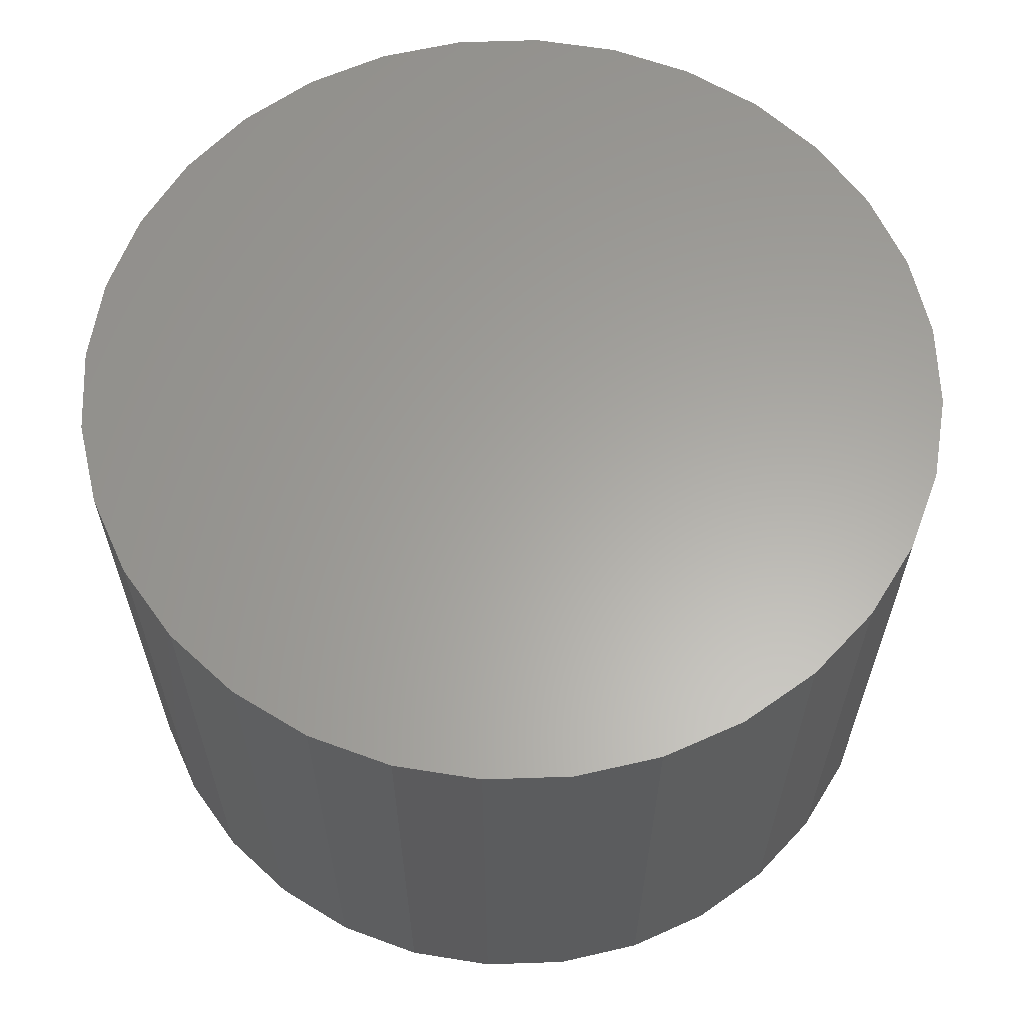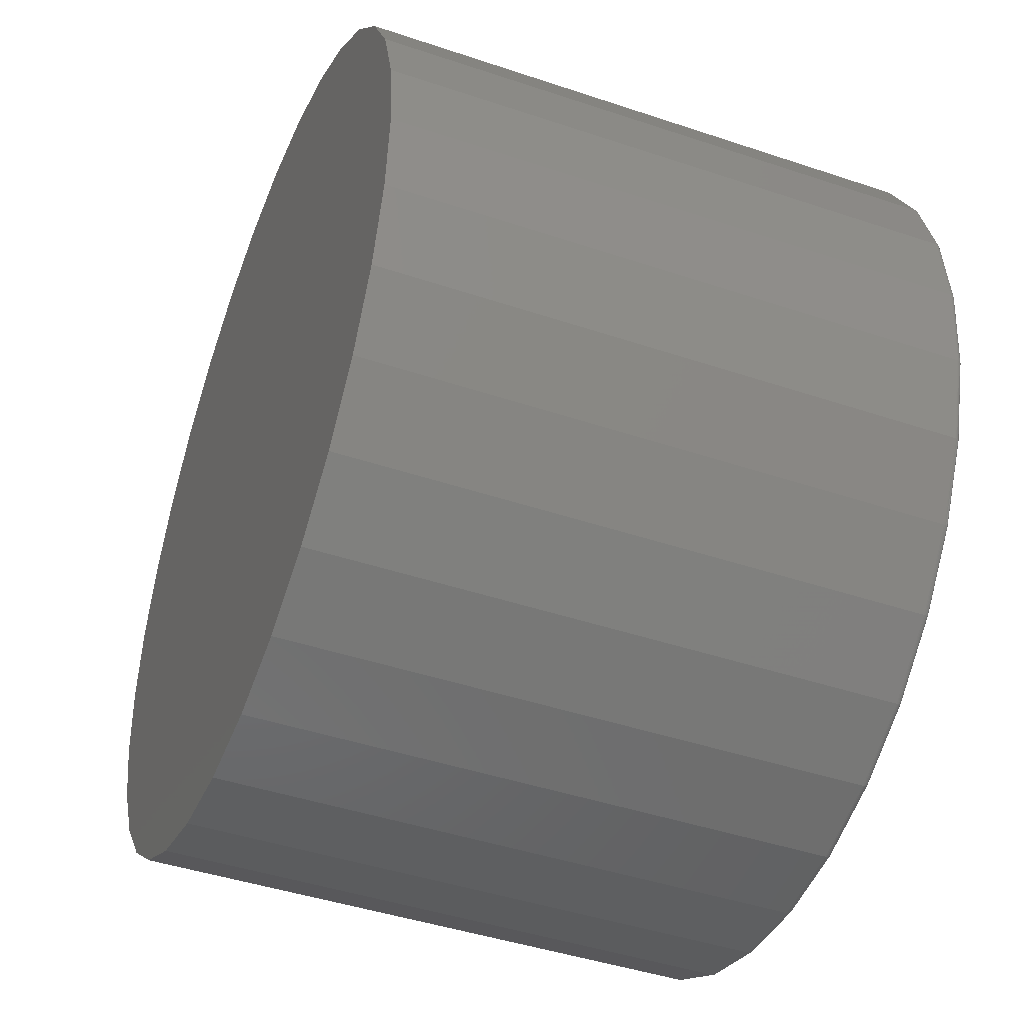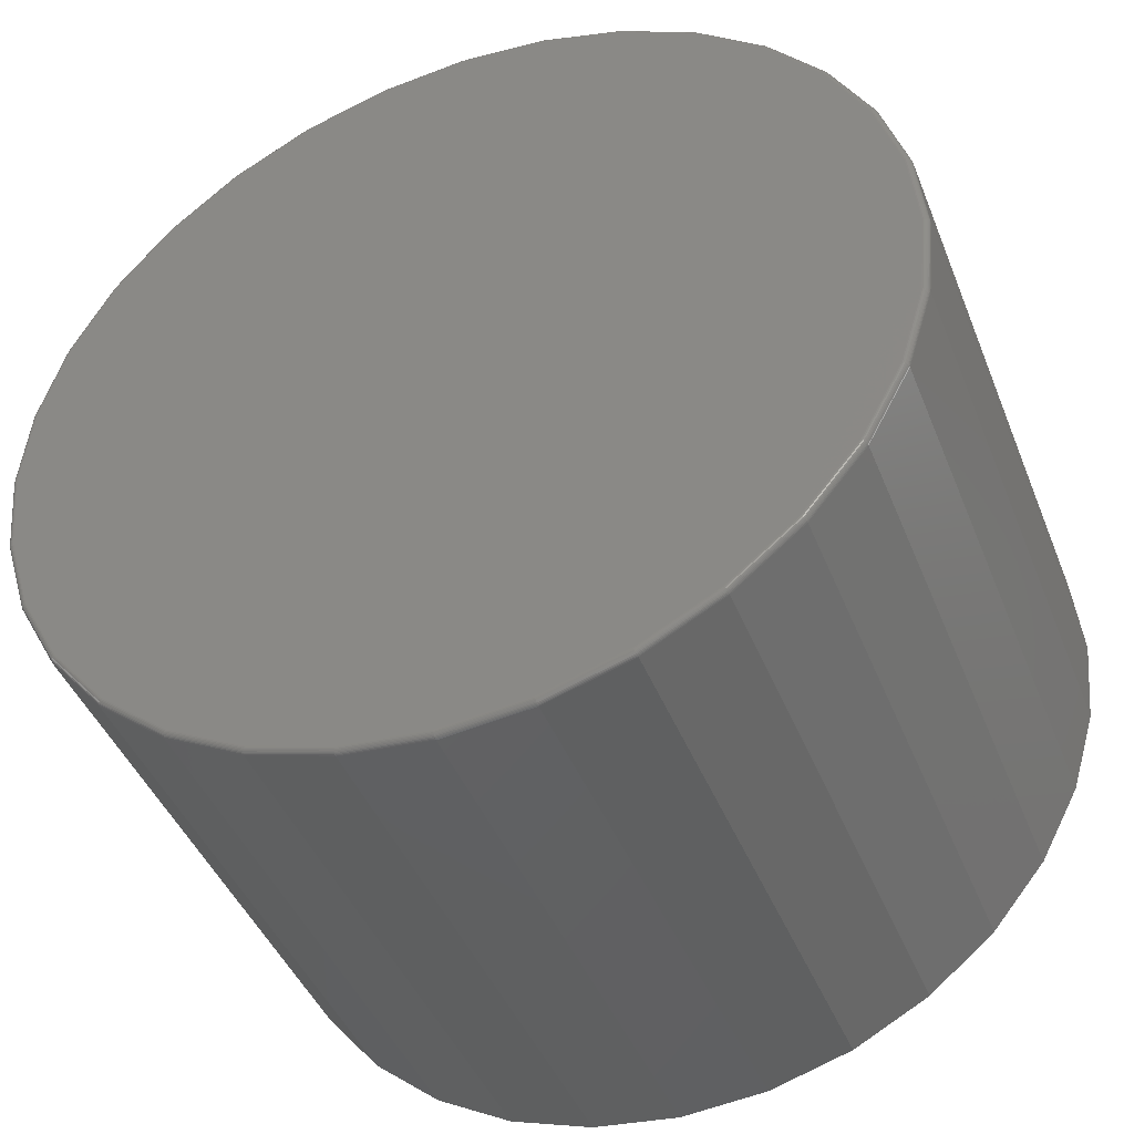
<metadata>
{"format":"stl","ext":"stl","renderer":"f3d","projection":"perspective","resolution":1024,"background":"white","views":[{"elev":62.0,"azim":-30.1,"up":"+Z"},{"elev":-44.1,"azim":68.5,"up":"+Y"},{"elev":-43.5,"azim":-159.1,"up":"+Y"}]}
</metadata>
<code>
# stl→obj: 320 verts, 636 faces
v 0.009786 0.5567 0
v 0.1184 0.546 0
v -0.09881 0.546 0
v 0.009786 -0.5567 0
v -0.09881 -0.546 0
v 0.1184 -0.546 0
v -0.2032 -0.5143 0
v 0.2228 -0.5143 0
v -0.2995 -0.4628 0
v 0.3191 -0.4628 0
v -0.3838 -0.3936 0
v 0.4034 -0.3936 0
v -0.4531 -0.3093 0
v 0.4726 -0.3093 0
v -0.5045 -0.213 0
v 0.5241 -0.213 0
v -0.5362 -0.1086 0
v 0.5558 -0.1086 0
v -0.5469 4.461e-17 0
v 0.5664 -1.599e-16 0
v -0.5362 0.1086 0
v 0.5558 0.1086 0
v -0.5045 0.213 0
v 0.5241 0.213 0
v -0.4531 0.3093 0
v 0.4726 0.3093 0
v -0.3838 0.3936 0
v 0.4034 0.3936 0
v -0.2995 0.4628 0
v 0.3191 0.4628 0
v -0.2032 0.5143 0
v 0.2228 0.5143 0
v 0.5743 -6.396e-16 0.007812
v 0.5743 0 0.75
v 0.5634 -0.1101 0.007812
v 0.5634 -0.1101 0.75
v 0.5313 -0.216 0.007812
v 0.5313 -0.216 0.75
v 0.4791 -0.3136 0.007812
v 0.4791 -0.3136 0.75
v 0.4089 -0.3991 0.007812
v 0.4089 -0.3991 0.75
v 0.3234 -0.4693 0.007812
v 0.3234 -0.4693 0.75
v 0.2258 -0.5215 0.007812
v 0.2258 -0.5215 0.75
v 0.1199 -0.5536 0.007812
v 0.1199 -0.5536 0.75
v 0.009786 -0.5645 0.007812
v 0.009786 -0.5645 0.75
v -0.1003 -0.5536 0.007812
v -0.1003 -0.5536 0.75
v -0.2062 -0.5215 0.007812
v -0.2062 -0.5215 0.75
v -0.3038 -0.4693 0.007812
v -0.3038 -0.4693 0.75
v -0.3894 -0.3991 0.007812
v -0.3894 -0.3991 0.75
v -0.4596 -0.3136 0.007812
v -0.4596 -0.3136 0.75
v -0.5117 -0.216 0.007812
v -0.5117 -0.216 0.75
v -0.5438 -0.1101 0.007812
v -0.5438 -0.1101 0.75
v -0.5547 6.913e-17 0.007812
v -0.5547 6.913e-17 0.75
v -0.5438 0.1101 0.007812
v -0.5438 0.1101 0.75
v -0.5117 0.216 0.007812
v -0.5117 0.216 0.75
v -0.4596 0.3136 0.007812
v -0.4596 0.3136 0.75
v -0.3894 0.3991 0.007812
v -0.3894 0.3991 0.75
v -0.3038 0.4693 0.007812
v -0.3038 0.4693 0.75
v -0.2062 0.5215 0.007812
v -0.2062 0.5215 0.75
v -0.1003 0.5536 0.007812
v -0.1003 0.5536 0.75
v 0.009786 0.5645 0.007812
v 0.009786 0.5645 0.75
v 0.1199 0.5536 0.007812
v 0.1199 0.5536 0.75
v 0.2258 0.5215 0.007812
v 0.2258 0.5215 0.75
v 0.3234 0.4693 0.007812
v 0.3234 0.4693 0.75
v 0.4089 0.3991 0.007812
v 0.4089 0.3991 0.75
v 0.4791 0.3136 0.007812
v 0.4791 0.3136 0.75
v 0.5313 0.216 0.007812
v 0.5313 0.216 0.75
v 0.5634 0.1101 0.007812
v 0.5634 0.1101 0.75
v 0.5741 0 0.006288
v 0.5633 -0.1101 0.006288
v 0.5737 0 0.004823
v 0.5628 -0.11 0.004823
v 0.5729 0 0.003472
v 0.5621 -0.1099 0.003472
v 0.572 2.776e-17 0.002288
v 0.5612 -0.1097 0.002288
v 0.5708 2.776e-17 0.001317
v 0.56 -0.1094 0.001317
v 0.5694 0 0.0005947
v 0.5587 -0.1092 0.0005947
v 0.568 0 0.0001501
v 0.5572 -0.1089 0.0001501
v -0.5437 -0.1101 0.006288
v -0.5545 1.943e-16 0.006288
v -0.5433 -0.11 0.004823
v -0.5541 1.943e-16 0.004823
v -0.5425 -0.1099 0.003472
v -0.5534 1.943e-16 0.003472
v -0.5416 -0.1097 0.002288
v -0.5524 2.22e-16 0.002288
v -0.5404 -0.1094 0.001317
v -0.5512 2.22e-16 0.001317
v -0.5391 -0.1092 0.0005947
v -0.5499 1.943e-16 0.0005947
v -0.5377 -0.1089 0.0001501
v -0.5484 1.943e-16 0.0001501
v -0.5116 -0.216 0.006288
v -0.5112 -0.2158 0.004823
v -0.5105 -0.2155 0.003472
v -0.5096 -0.2151 0.002288
v -0.5085 -0.2147 0.001317
v -0.5073 -0.2142 0.0005947
v -0.5059 -0.2136 0.0001501
v -0.4594 -0.3135 0.006288
v -0.4591 -0.3133 0.004823
v -0.4585 -0.3129 0.003472
v -0.4577 -0.3123 0.002288
v -0.4567 -0.3117 0.001317
v -0.4555 -0.3109 0.0005947
v -0.4543 -0.3101 0.0001501
v -0.3893 -0.399 0.006288
v -0.3889 -0.3987 0.004823
v -0.3884 -0.3982 0.003472
v -0.3877 -0.3975 0.002288
v -0.3869 -0.3967 0.001317
v -0.3859 -0.3957 0.0005947
v -0.3849 -0.3947 0.0001501
v -0.3037 -0.4692 0.006288
v -0.3035 -0.4688 0.004823
v -0.3031 -0.4682 0.003472
v -0.3025 -0.4674 0.002288
v -0.3019 -0.4665 0.001317
v -0.3011 -0.4653 0.0005947
v -0.3003 -0.4641 0.0001501
v -0.2062 -0.5214 0.006288
v -0.206 -0.521 0.004823
v -0.2057 -0.5203 0.003472
v -0.2054 -0.5194 0.002288
v -0.2049 -0.5183 0.001317
v -0.2044 -0.5171 0.0005947
v -0.2038 -0.5157 0.0001501
v -0.1003 -0.5535 0.006288
v -0.1002 -0.553 0.004823
v -0.1001 -0.5523 0.003472
v -0.09989 -0.5514 0.002288
v -0.09966 -0.5502 0.001317
v -0.0994 -0.5489 0.0005947
v -0.09911 -0.5475 0.0001501
v 0.009786 -0.5643 0.006288
v 0.009786 -0.5639 0.004823
v 0.009786 -0.5632 0.003472
v 0.009786 -0.5622 0.002288
v 0.009786 -0.561 0.001317
v 0.009786 -0.5597 0.0005947
v 0.009786 -0.5582 0.0001501
v 0.1199 -0.5535 0.006288
v 0.1198 -0.553 0.004823
v 0.1197 -0.5523 0.003472
v 0.1195 -0.5514 0.002288
v 0.1192 -0.5502 0.001317
v 0.119 -0.5489 0.0005947
v 0.1187 -0.5475 0.0001501
v 0.2257 -0.5214 0.006288
v 0.2256 -0.521 0.004823
v 0.2253 -0.5203 0.003472
v 0.2249 -0.5194 0.002288
v 0.2245 -0.5183 0.001317
v 0.224 -0.5171 0.0005947
v 0.2234 -0.5157 0.0001501
v 0.3233 -0.4692 0.006288
v 0.3231 -0.4688 0.004823
v 0.3227 -0.4682 0.003472
v 0.3221 -0.4674 0.002288
v 0.3215 -0.4665 0.001317
v 0.3207 -0.4653 0.0005947
v 0.3199 -0.4641 0.0001501
v 0.4088 -0.399 0.006288
v 0.4085 -0.3987 0.004823
v 0.408 -0.3982 0.003472
v 0.4073 -0.3975 0.002288
v 0.4065 -0.3967 0.001317
v 0.4055 -0.3957 0.0005947
v 0.4045 -0.3947 0.0001501
v 0.479 -0.3135 0.006288
v 0.4786 -0.3133 0.004823
v 0.478 -0.3129 0.003472
v 0.4772 -0.3123 0.002288
v 0.4762 -0.3117 0.001317
v 0.4751 -0.3109 0.0005947
v 0.4739 -0.3101 0.0001501
v 0.5312 -0.216 0.006288
v 0.5307 -0.2158 0.004823
v 0.5301 -0.2155 0.003472
v 0.5292 -0.2151 0.002288
v 0.5281 -0.2147 0.001317
v 0.5268 -0.2142 0.0005947
v 0.5255 -0.2136 0.0001501
v -0.5437 0.1101 0.006288
v -0.5433 0.11 0.004823
v -0.5425 0.1099 0.003472
v -0.5416 0.1097 0.002288
v -0.5404 0.1094 0.001317
v -0.5391 0.1092 0.0005947
v -0.5377 0.1089 0.0001501
v 0.5633 0.1101 0.006288
v 0.5628 0.11 0.004823
v 0.5621 0.1099 0.003472
v 0.5612 0.1097 0.002288
v 0.56 0.1094 0.001317
v 0.5587 0.1092 0.0005947
v 0.5572 0.1089 0.0001501
v 0.5312 0.216 0.006288
v 0.5307 0.2158 0.004823
v 0.5301 0.2155 0.003472
v 0.5292 0.2151 0.002288
v 0.5281 0.2147 0.001317
v 0.5268 0.2142 0.0005947
v 0.5255 0.2136 0.0001501
v 0.479 0.3135 0.006288
v 0.4786 0.3133 0.004823
v 0.478 0.3129 0.003472
v 0.4772 0.3123 0.002288
v 0.4762 0.3117 0.001317
v 0.4751 0.3109 0.0005947
v 0.4739 0.3101 0.0001501
v 0.4088 0.399 0.006288
v 0.4085 0.3987 0.004823
v 0.408 0.3982 0.003472
v 0.4073 0.3975 0.002288
v 0.4065 0.3967 0.001317
v 0.4055 0.3957 0.0005947
v 0.4045 0.3947 0.0001501
v 0.3233 0.4692 0.006288
v 0.3231 0.4688 0.004823
v 0.3227 0.4682 0.003472
v 0.3221 0.4674 0.002288
v 0.3215 0.4665 0.001317
v 0.3207 0.4653 0.0005947
v 0.3199 0.4641 0.0001501
v 0.2257 0.5214 0.006288
v 0.2256 0.521 0.004823
v 0.2253 0.5203 0.003472
v 0.2249 0.5194 0.002288
v 0.2245 0.5183 0.001317
v 0.224 0.5171 0.0005947
v 0.2234 0.5157 0.0001501
v 0.1199 0.5535 0.006288
v 0.1198 0.553 0.004823
v 0.1197 0.5523 0.003472
v 0.1195 0.5514 0.002288
v 0.1192 0.5502 0.001317
v 0.119 0.5489 0.0005947
v 0.1187 0.5475 0.0001501
v 0.009786 0.5643 0.006288
v 0.009786 0.5639 0.004823
v 0.009786 0.5632 0.003472
v 0.009786 0.5622 0.002288
v 0.009786 0.561 0.001317
v 0.009786 0.5597 0.0005947
v 0.009786 0.5582 0.0001501
v -0.1003 0.5535 0.006288
v -0.1002 0.553 0.004823
v -0.1001 0.5523 0.003472
v -0.09989 0.5514 0.002288
v -0.09966 0.5502 0.001317
v -0.0994 0.5489 0.0005947
v -0.09911 0.5475 0.0001501
v -0.2062 0.5214 0.006288
v -0.206 0.521 0.004823
v -0.2057 0.5203 0.003472
v -0.2054 0.5194 0.002288
v -0.2049 0.5183 0.001317
v -0.2044 0.5171 0.0005947
v -0.2038 0.5157 0.0001501
v -0.3037 0.4692 0.006288
v -0.3035 0.4688 0.004823
v -0.3031 0.4682 0.003472
v -0.3025 0.4674 0.002288
v -0.3019 0.4665 0.001317
v -0.3011 0.4653 0.0005947
v -0.3003 0.4641 0.0001501
v -0.3893 0.399 0.006288
v -0.3889 0.3987 0.004823
v -0.3884 0.3982 0.003472
v -0.3877 0.3975 0.002288
v -0.3869 0.3967 0.001317
v -0.3859 0.3957 0.0005947
v -0.3849 0.3947 0.0001501
v -0.4594 0.3135 0.006288
v -0.4591 0.3133 0.004823
v -0.4585 0.3129 0.003472
v -0.4577 0.3123 0.002288
v -0.4567 0.3117 0.001317
v -0.4555 0.3109 0.0005947
v -0.4543 0.3101 0.0001501
v -0.5116 0.216 0.006288
v -0.5112 0.2158 0.004823
v -0.5105 0.2155 0.003472
v -0.5096 0.2151 0.002288
v -0.5085 0.2147 0.001317
v -0.5073 0.2142 0.0005947
v -0.5059 0.2136 0.0001501
f 1 2 3
f 4 5 6
f 6 5 7
f 6 7 8
f 8 7 9
f 8 9 10
f 10 9 11
f 10 11 12
f 12 11 13
f 12 13 14
f 14 13 15
f 14 15 16
f 16 15 17
f 16 17 18
f 18 17 19
f 18 19 20
f 20 19 21
f 20 21 22
f 22 21 23
f 22 23 24
f 24 23 25
f 24 25 26
f 26 25 27
f 26 27 28
f 28 27 29
f 28 29 30
f 30 29 31
f 30 31 32
f 32 31 3
f 32 3 2
f 33 34 35
f 35 34 36
f 35 36 37
f 37 36 38
f 37 38 39
f 39 38 40
f 39 40 41
f 41 40 42
f 41 42 43
f 43 42 44
f 43 44 45
f 45 44 46
f 45 46 47
f 47 46 48
f 47 48 49
f 49 48 50
f 49 50 51
f 51 50 52
f 51 52 53
f 53 52 54
f 53 54 55
f 55 54 56
f 55 56 57
f 57 56 58
f 57 58 59
f 59 58 60
f 59 60 61
f 61 60 62
f 61 62 63
f 63 62 64
f 63 64 65
f 65 64 66
f 65 66 67
f 67 66 68
f 67 68 69
f 69 68 70
f 69 70 71
f 71 70 72
f 71 72 73
f 73 72 74
f 73 74 75
f 75 74 76
f 75 76 77
f 77 76 78
f 77 78 79
f 79 78 80
f 79 80 81
f 81 80 82
f 81 82 83
f 83 82 84
f 83 84 85
f 85 84 86
f 85 86 87
f 87 86 88
f 87 88 89
f 89 88 90
f 89 90 91
f 91 90 92
f 91 92 93
f 93 92 94
f 93 94 95
f 95 94 96
f 95 96 33
f 33 96 34
f 33 35 97
f 97 35 98
f 97 98 99
f 99 98 100
f 99 100 101
f 101 100 102
f 101 102 103
f 103 102 104
f 103 104 105
f 105 104 106
f 105 106 107
f 107 106 108
f 107 108 109
f 109 108 110
f 109 110 20
f 20 110 18
f 63 65 111
f 111 65 112
f 111 112 113
f 113 112 114
f 113 114 115
f 115 114 116
f 115 116 117
f 117 116 118
f 117 118 119
f 119 118 120
f 119 120 121
f 121 120 122
f 121 122 123
f 123 122 124
f 123 124 17
f 17 124 19
f 61 63 125
f 125 63 111
f 125 111 126
f 126 111 113
f 126 113 127
f 127 113 115
f 127 115 128
f 128 115 117
f 128 117 129
f 129 117 119
f 129 119 130
f 130 119 121
f 130 121 131
f 131 121 123
f 131 123 15
f 15 123 17
f 59 61 132
f 132 61 125
f 132 125 133
f 133 125 126
f 133 126 134
f 134 126 127
f 134 127 135
f 135 127 128
f 135 128 136
f 136 128 129
f 136 129 137
f 137 129 130
f 137 130 138
f 138 130 131
f 138 131 13
f 13 131 15
f 57 59 139
f 139 59 132
f 139 132 140
f 140 132 133
f 140 133 141
f 141 133 134
f 141 134 142
f 142 134 135
f 142 135 143
f 143 135 136
f 143 136 144
f 144 136 137
f 144 137 145
f 145 137 138
f 145 138 11
f 11 138 13
f 55 57 146
f 146 57 139
f 146 139 147
f 147 139 140
f 147 140 148
f 148 140 141
f 148 141 149
f 149 141 142
f 149 142 150
f 150 142 143
f 150 143 151
f 151 143 144
f 151 144 152
f 152 144 145
f 152 145 9
f 9 145 11
f 53 55 153
f 153 55 146
f 153 146 154
f 154 146 147
f 154 147 155
f 155 147 148
f 155 148 156
f 156 148 149
f 156 149 157
f 157 149 150
f 157 150 158
f 158 150 151
f 158 151 159
f 159 151 152
f 159 152 7
f 7 152 9
f 51 53 160
f 160 53 153
f 160 153 161
f 161 153 154
f 161 154 162
f 162 154 155
f 162 155 163
f 163 155 156
f 163 156 164
f 164 156 157
f 164 157 165
f 165 157 158
f 165 158 166
f 166 158 159
f 166 159 5
f 5 159 7
f 49 51 167
f 167 51 160
f 167 160 168
f 168 160 161
f 168 161 169
f 169 161 162
f 169 162 170
f 170 162 163
f 170 163 171
f 171 163 164
f 171 164 172
f 172 164 165
f 172 165 173
f 173 165 166
f 173 166 4
f 4 166 5
f 47 49 174
f 174 49 167
f 174 167 175
f 175 167 168
f 175 168 176
f 176 168 169
f 176 169 177
f 177 169 170
f 177 170 178
f 178 170 171
f 178 171 179
f 179 171 172
f 179 172 180
f 180 172 173
f 180 173 6
f 6 173 4
f 45 47 181
f 181 47 174
f 181 174 182
f 182 174 175
f 182 175 183
f 183 175 176
f 183 176 184
f 184 176 177
f 184 177 185
f 185 177 178
f 185 178 186
f 186 178 179
f 186 179 187
f 187 179 180
f 187 180 8
f 8 180 6
f 43 45 188
f 188 45 181
f 188 181 189
f 189 181 182
f 189 182 190
f 190 182 183
f 190 183 191
f 191 183 184
f 191 184 192
f 192 184 185
f 192 185 193
f 193 185 186
f 193 186 194
f 194 186 187
f 194 187 10
f 10 187 8
f 41 43 195
f 195 43 188
f 195 188 196
f 196 188 189
f 196 189 197
f 197 189 190
f 197 190 198
f 198 190 191
f 198 191 199
f 199 191 192
f 199 192 200
f 200 192 193
f 200 193 201
f 201 193 194
f 201 194 12
f 12 194 10
f 39 41 202
f 202 41 195
f 202 195 203
f 203 195 196
f 203 196 204
f 204 196 197
f 204 197 205
f 205 197 198
f 205 198 206
f 206 198 199
f 206 199 207
f 207 199 200
f 207 200 208
f 208 200 201
f 208 201 14
f 14 201 12
f 37 39 209
f 209 39 202
f 209 202 210
f 210 202 203
f 210 203 211
f 211 203 204
f 211 204 212
f 212 204 205
f 212 205 213
f 213 205 206
f 213 206 214
f 214 206 207
f 214 207 215
f 215 207 208
f 215 208 16
f 16 208 14
f 35 37 98
f 98 37 209
f 98 209 100
f 100 209 210
f 100 210 102
f 102 210 211
f 102 211 104
f 104 211 212
f 104 212 106
f 106 212 213
f 106 213 108
f 108 213 214
f 108 214 110
f 110 214 215
f 110 215 18
f 18 215 16
f 65 67 112
f 112 67 216
f 112 216 114
f 114 216 217
f 114 217 116
f 116 217 218
f 116 218 118
f 118 218 219
f 118 219 120
f 120 219 220
f 120 220 122
f 122 220 221
f 122 221 124
f 124 221 222
f 124 222 19
f 19 222 21
f 95 33 223
f 223 33 97
f 223 97 224
f 224 97 99
f 224 99 225
f 225 99 101
f 225 101 226
f 226 101 103
f 226 103 227
f 227 103 105
f 227 105 228
f 228 105 107
f 228 107 229
f 229 107 109
f 229 109 22
f 22 109 20
f 93 95 230
f 230 95 223
f 230 223 231
f 231 223 224
f 231 224 232
f 232 224 225
f 232 225 233
f 233 225 226
f 233 226 234
f 234 226 227
f 234 227 235
f 235 227 228
f 235 228 236
f 236 228 229
f 236 229 24
f 24 229 22
f 91 93 237
f 237 93 230
f 237 230 238
f 238 230 231
f 238 231 239
f 239 231 232
f 239 232 240
f 240 232 233
f 240 233 241
f 241 233 234
f 241 234 242
f 242 234 235
f 242 235 243
f 243 235 236
f 243 236 26
f 26 236 24
f 89 91 244
f 244 91 237
f 244 237 245
f 245 237 238
f 245 238 246
f 246 238 239
f 246 239 247
f 247 239 240
f 247 240 248
f 248 240 241
f 248 241 249
f 249 241 242
f 249 242 250
f 250 242 243
f 250 243 28
f 28 243 26
f 87 89 251
f 251 89 244
f 251 244 252
f 252 244 245
f 252 245 253
f 253 245 246
f 253 246 254
f 254 246 247
f 254 247 255
f 255 247 248
f 255 248 256
f 256 248 249
f 256 249 257
f 257 249 250
f 257 250 30
f 30 250 28
f 85 87 258
f 258 87 251
f 258 251 259
f 259 251 252
f 259 252 260
f 260 252 253
f 260 253 261
f 261 253 254
f 261 254 262
f 262 254 255
f 262 255 263
f 263 255 256
f 263 256 264
f 264 256 257
f 264 257 32
f 32 257 30
f 83 85 265
f 265 85 258
f 265 258 266
f 266 258 259
f 266 259 267
f 267 259 260
f 267 260 268
f 268 260 261
f 268 261 269
f 269 261 262
f 269 262 270
f 270 262 263
f 270 263 271
f 271 263 264
f 271 264 2
f 2 264 32
f 81 83 272
f 272 83 265
f 272 265 273
f 273 265 266
f 273 266 274
f 274 266 267
f 274 267 275
f 275 267 268
f 275 268 276
f 276 268 269
f 276 269 277
f 277 269 270
f 277 270 278
f 278 270 271
f 278 271 1
f 1 271 2
f 79 81 279
f 279 81 272
f 279 272 280
f 280 272 273
f 280 273 281
f 281 273 274
f 281 274 282
f 282 274 275
f 282 275 283
f 283 275 276
f 283 276 284
f 284 276 277
f 284 277 285
f 285 277 278
f 285 278 3
f 3 278 1
f 77 79 286
f 286 79 279
f 286 279 287
f 287 279 280
f 287 280 288
f 288 280 281
f 288 281 289
f 289 281 282
f 289 282 290
f 290 282 283
f 290 283 291
f 291 283 284
f 291 284 292
f 292 284 285
f 292 285 31
f 31 285 3
f 75 77 293
f 293 77 286
f 293 286 294
f 294 286 287
f 294 287 295
f 295 287 288
f 295 288 296
f 296 288 289
f 296 289 297
f 297 289 290
f 297 290 298
f 298 290 291
f 298 291 299
f 299 291 292
f 299 292 29
f 29 292 31
f 73 75 300
f 300 75 293
f 300 293 301
f 301 293 294
f 301 294 302
f 302 294 295
f 302 295 303
f 303 295 296
f 303 296 304
f 304 296 297
f 304 297 305
f 305 297 298
f 305 298 306
f 306 298 299
f 306 299 27
f 27 299 29
f 71 73 307
f 307 73 300
f 307 300 308
f 308 300 301
f 308 301 309
f 309 301 302
f 309 302 310
f 310 302 303
f 310 303 311
f 311 303 304
f 311 304 312
f 312 304 305
f 312 305 313
f 313 305 306
f 313 306 25
f 25 306 27
f 69 71 314
f 314 71 307
f 314 307 315
f 315 307 308
f 315 308 316
f 316 308 309
f 316 309 317
f 317 309 310
f 317 310 318
f 318 310 311
f 318 311 319
f 319 311 312
f 319 312 320
f 320 312 313
f 320 313 23
f 23 313 25
f 67 69 216
f 216 69 314
f 216 314 217
f 217 314 315
f 217 315 218
f 218 315 316
f 218 316 219
f 219 316 317
f 219 317 220
f 220 317 318
f 220 318 221
f 221 318 319
f 221 319 222
f 222 319 320
f 222 320 21
f 21 320 23
f 80 84 82
f 84 80 86
f 86 80 78
f 86 78 88
f 88 78 76
f 88 76 90
f 90 76 74
f 90 74 92
f 92 74 72
f 92 72 94
f 94 72 70
f 94 70 96
f 96 70 68
f 96 68 34
f 34 68 66
f 34 66 36
f 36 66 64
f 36 64 38
f 38 64 62
f 38 62 40
f 40 62 60
f 40 60 42
f 42 60 58
f 42 58 44
f 44 58 56
f 44 56 46
f 46 56 54
f 46 54 48
f 48 54 52
f 48 52 50

</code>
